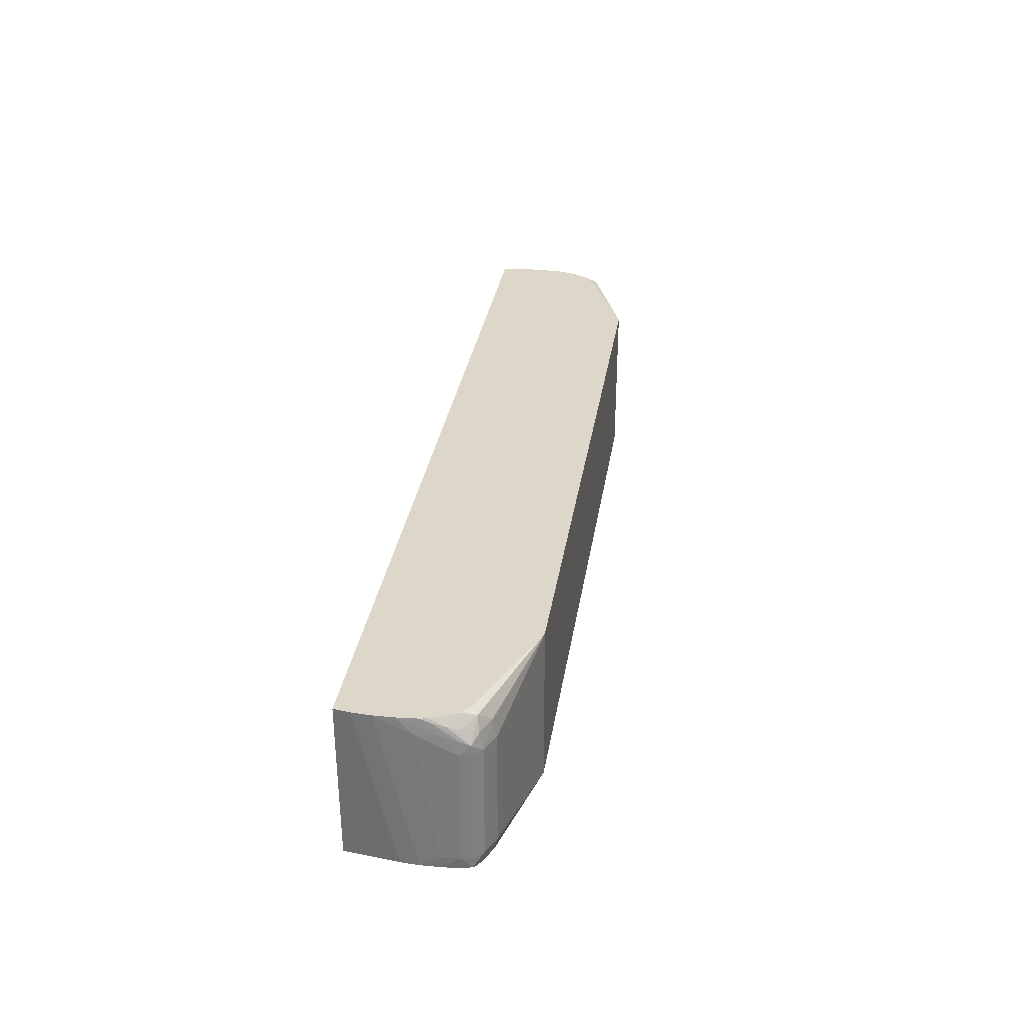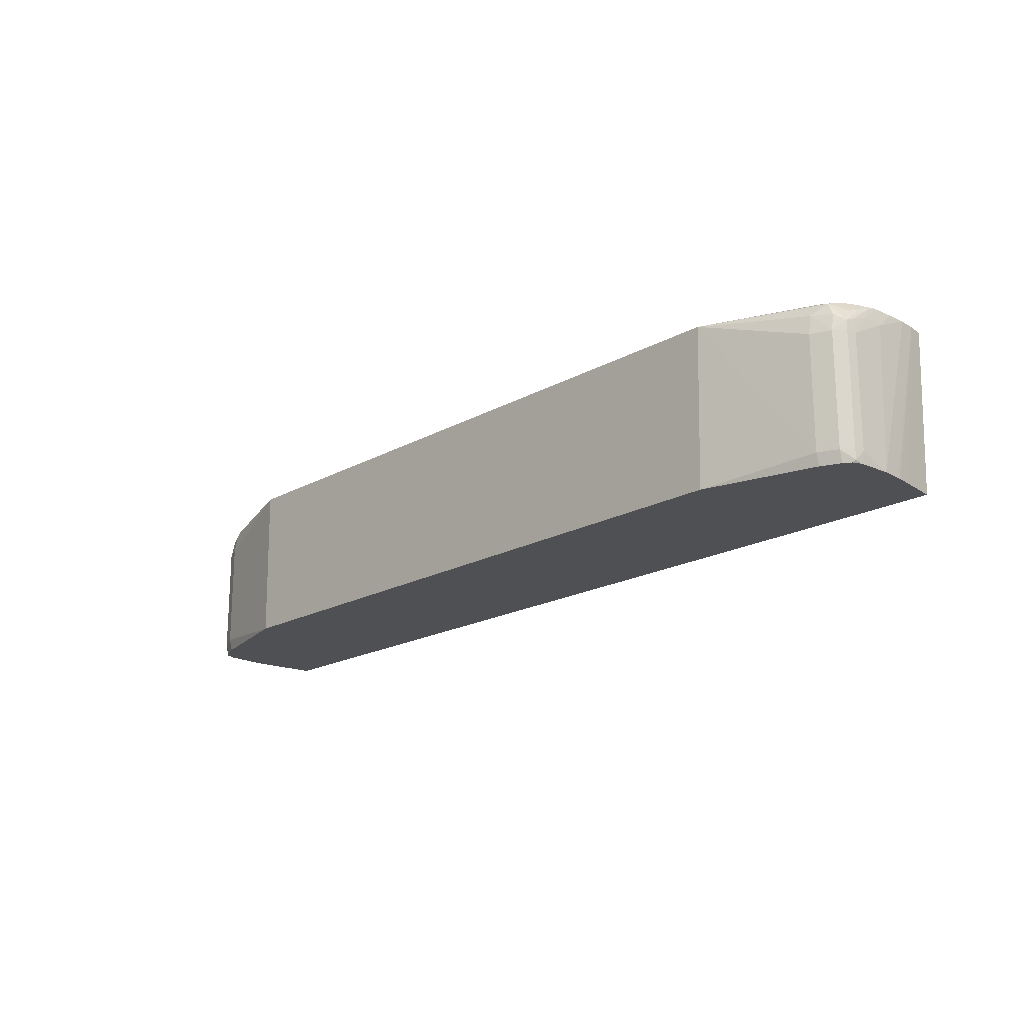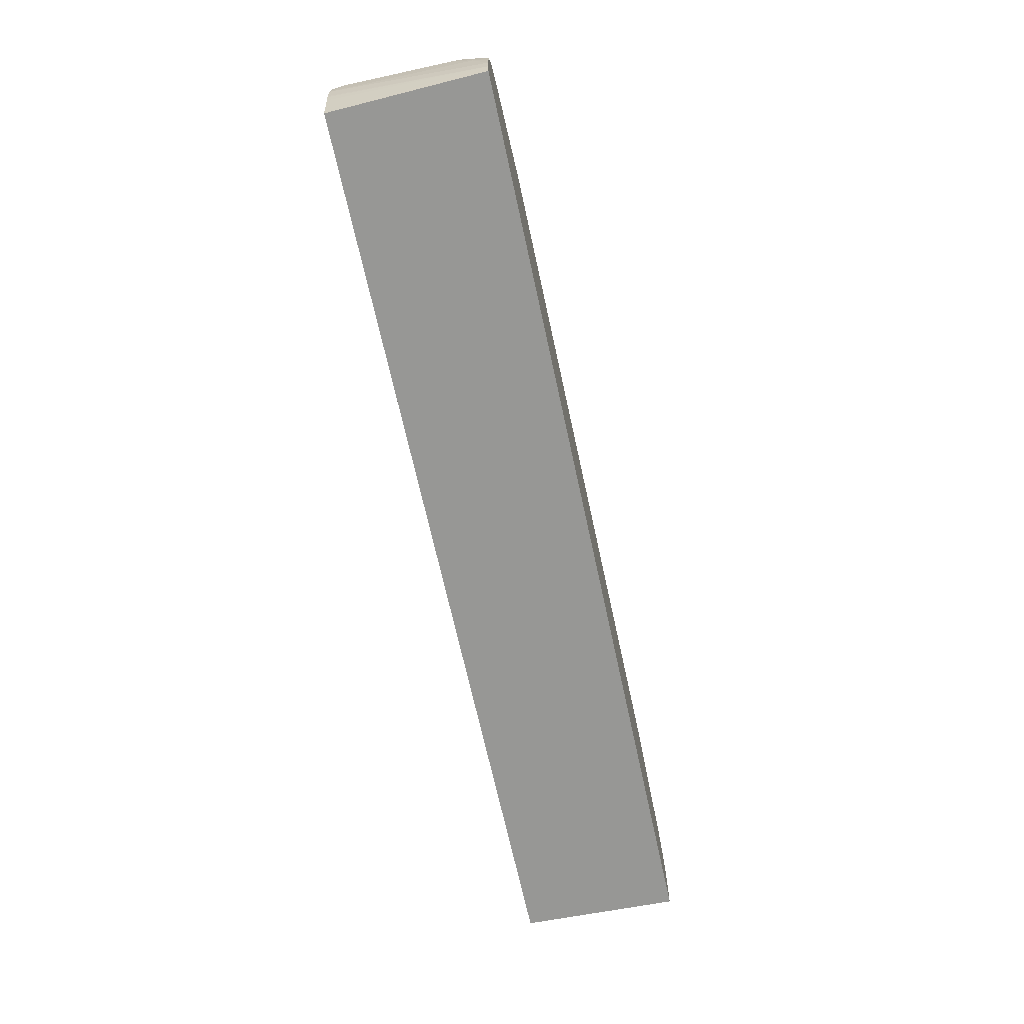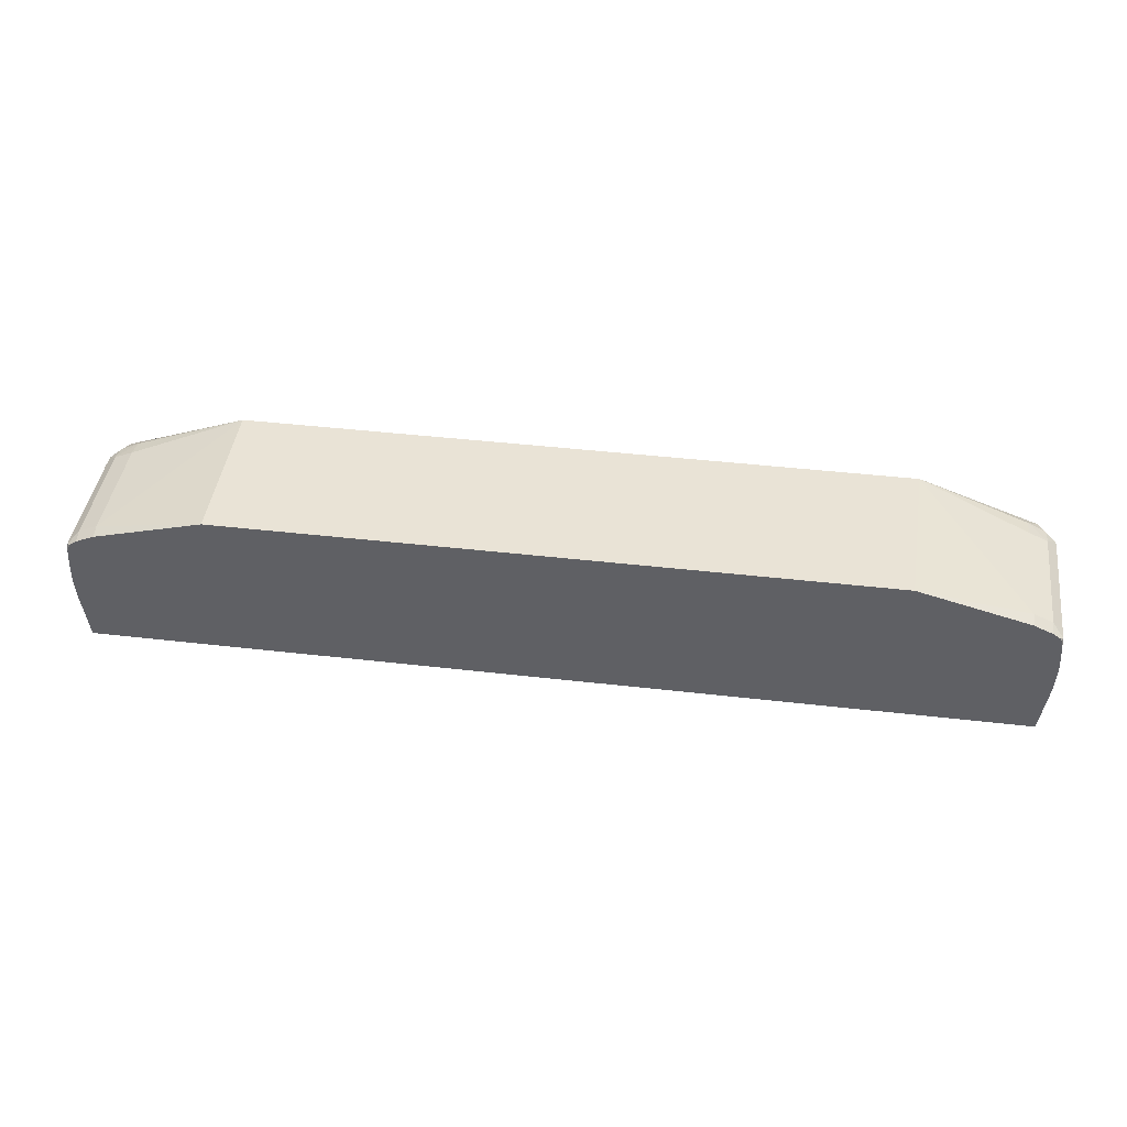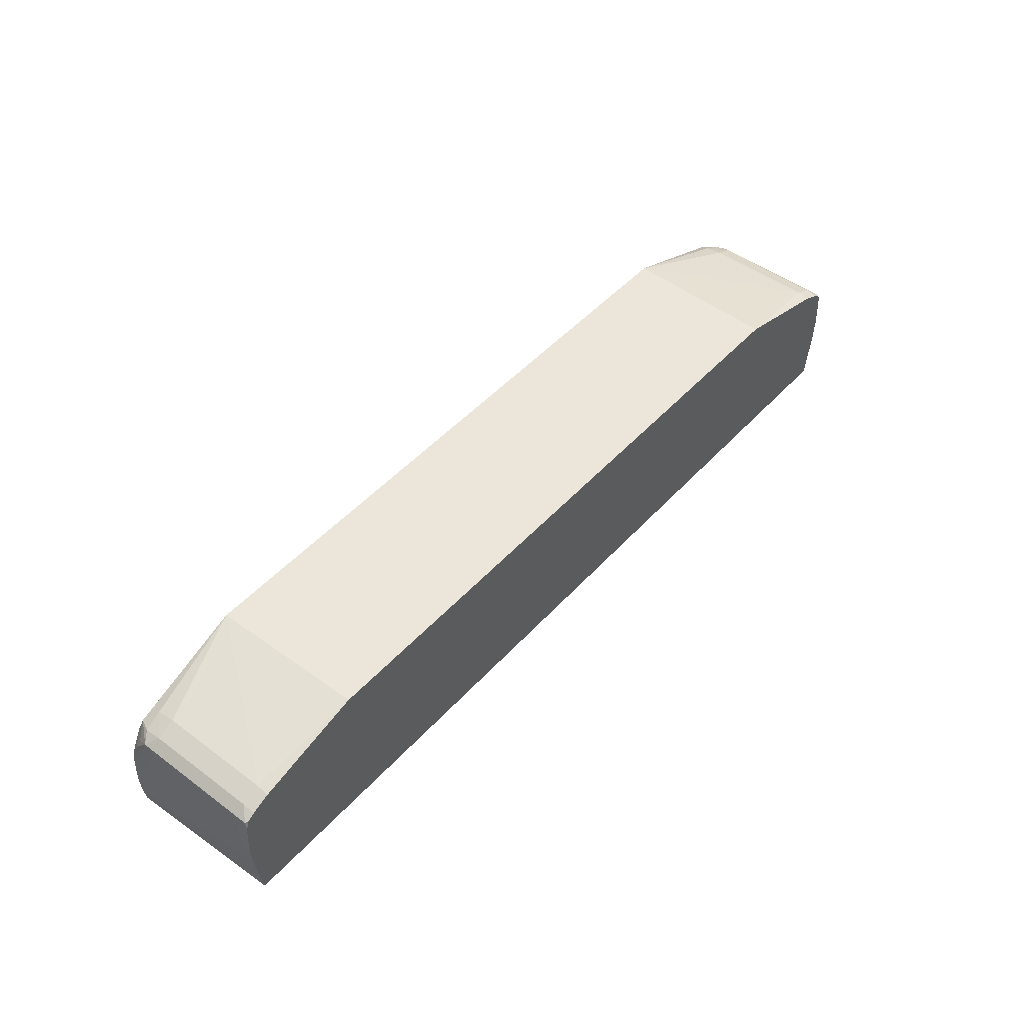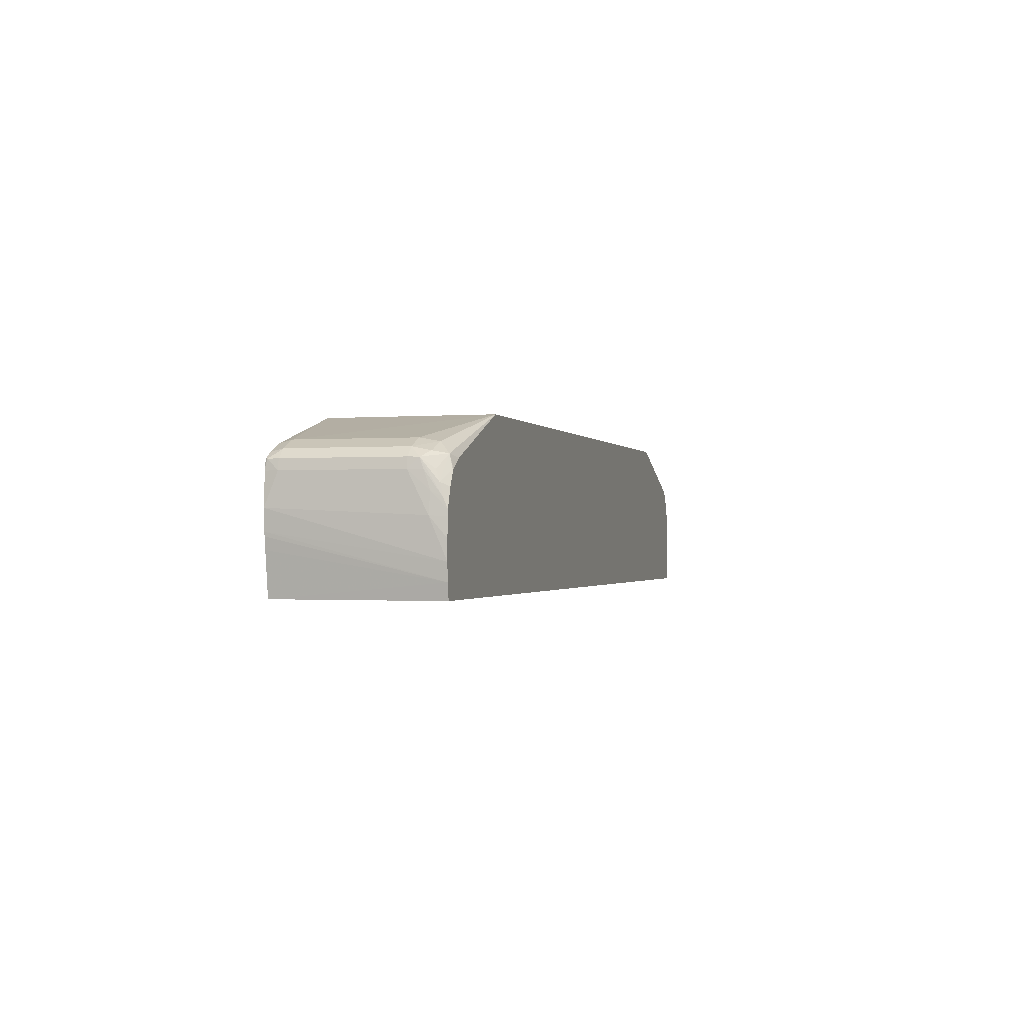
<metadata>
{"format":"obj","ext":"obj","renderer":"f3d","projection":"perspective","resolution":1024,"background":"white","views":[{"elev":30.9,"azim":98.6,"up":"+Z"},{"elev":-18.9,"azim":-133.5,"up":"+Z"},{"elev":-68.1,"azim":-77.7,"up":"+Y"},{"elev":42.3,"azim":-172.1,"up":"+Y"},{"elev":48.0,"azim":129.8,"up":"+Y"},{"elev":-1.0,"azim":-74.2,"up":"+Y"}]}
</metadata>
<code>
v 0.01542 -0.009256 -0.02139
v 0.02071 -0.01136 -0.02139
v 0.02094 -0.01111 -0.02158
v 0.02038 -0.01061 -0.02212
v 0.02038 -0.01045 -0.02299
v 0.02038 -0.01045 -0.02819
v 0.01531 -0.009256 -0.02875
v -0.01546 -0.009256 -0.02139
v 0.02109 -0.01173 -0.02139
v 0.02111 -0.01171 -0.02141
v 0.02166 -0.0122 -0.02174
v 0.02155 -0.01171 -0.02192
v 0.0217 -0.01126 -0.02252
v 0.02124 -0.011 -0.02219
v 0.02125 -0.01084 -0.02299
v 0.02125 -0.01084 -0.02732
v 0.02125 -0.01084 -0.02819
v 0.02123 -0.01097 -0.02875
v 0.02038 -0.0106 -0.02875
v -0.01528 -0.009256 -0.02875
v -0.01546 -0.009256 -0.02139
v -0.02038 -0.01045 -0.02299
v -0.02038 -0.01061 -0.02212
v -0.02094 -0.01111 -0.02158
v -0.02038 -0.01126 -0.02139
v 0.02113 -0.01179 -0.02139
v 0.02144 -0.01238 -0.02139
v 0.02168 -0.01294 -0.02139
v 0.02173 -0.01278 -0.02158
v 0.02173 -0.01171 -0.02235
v 0.02178 -0.01171 -0.02299
v 0.02171 -0.01124 -0.02299
v 0.02171 -0.01124 -0.02732
v 0.02171 -0.01124 -0.02819
v 0.0217 -0.01126 -0.02865
v 0.02156 -0.01119 -0.02875
v -0.02038 -0.0106 -0.02875
v -0.02038 -0.01045 -0.02819
v -0.02125 -0.01084 -0.02299
v -0.02124 -0.011 -0.02219
v -0.0217 -0.01126 -0.02252
v -0.02155 -0.01171 -0.02192
v -0.02166 -0.0122 -0.02174
v -0.02111 -0.01171 -0.02141
v -0.02107 -0.01171 -0.02139
v 0.02175 -0.01324 -0.02139
v 0.02177 -0.01252 -0.02206
v 0.02184 -0.01344 -0.02212
v 0.02178 -0.01171 -0.02819
v 0.02174 -0.01171 -0.02875
v 0.02172 -0.0116 -0.02875
v -0.02123 -0.01097 -0.02875
v -0.02125 -0.01084 -0.02819
v -0.02125 -0.01084 -0.02732
v -0.02171 -0.01124 -0.02299
v -0.02178 -0.01171 -0.02299
v -0.02173 -0.01171 -0.02235
v -0.02173 -0.01278 -0.02158
v -0.02175 -0.01324 -0.02139
v -0.02144 -0.01238 -0.02139
v -0.02113 -0.01179 -0.02139
v 0.02181 -0.01418 -0.02139
v 0.02182 -0.01505 -0.02139
v 0.02181 -0.01342 -0.02875
v 0.02181 -0.01258 -0.02819
v 0.02179 -0.01256 -0.02875
v -0.02156 -0.01119 -0.02875
v -0.0217 -0.01126 -0.02865
v -0.02171 -0.01124 -0.02819
v -0.02171 -0.01124 -0.02732
v -0.02178 -0.01171 -0.02819
v -0.02183 -0.01314 -0.02875
v -0.02184 -0.01344 -0.02212
v -0.02177 -0.01252 -0.02206
v -0.02176 -0.0135 -0.02139
v 0.02181 -0.01518 -0.02139
v 0.02175 -0.01423 -0.02875
v -0.02166 -0.01133 -0.02875
v -0.02172 -0.0116 -0.02875
v -0.02174 -0.01171 -0.02875
v -0.02178 -0.01224 -0.02875
v -0.02181 -0.01518 -0.02139
v -0.02177 -0.01405 -0.02875
v -0.0218 -0.01432 -0.02139
v 0.02176 -0.01583 -0.02139
v 0.02175 -0.01594 -0.02139
v 0.02142 -0.01664 -0.02875
v -0.02175 -0.01594 -0.02139
v -0.02175 -0.01423 -0.02875
v 0.02164 -0.01664 -0.02139
v -0.02141 -0.01664 -0.02875
v -0.02165 -0.01664 -0.02139
v -0.02168 -0.01475 -0.02875
f 1 21 8
f 24 45 25
f 31 33 32
f 7 67 52
f 7 52 37
f 48 62 63
f 8 24 25
f 48 64 65
f 77 86 87
f 82 83 88
f 41 43 42
f 43 58 59
f 43 59 60
f 7 91 93
f 13 32 15
f 17 35 36
f 55 70 71
f 13 15 14
f 43 61 44
f 44 61 45
f 46 62 47
f 11 29 13
f 11 13 12
f 11 26 27
f 20 38 21
f 67 78 68
f 77 85 86
f 41 55 56
f 5 16 6
f 6 16 17
f 6 17 18
f 7 50 66
f 22 38 54
f 8 22 23
f 7 66 64
f 1 60 59
f 31 48 49
f 1 84 82
f 56 73 74
f 28 46 29
f 11 28 29
f 86 90 87
f 41 57 58
f 5 15 16
f 1 20 21
f 17 34 35
f 7 37 20
f 8 21 38
f 39 41 40
f 1 3 4
f 1 4 5
f 43 60 61
f 35 51 36
f 37 52 38
f 13 29 30
f 6 18 19
f 68 78 79
f 68 80 71
f 68 71 69
f 73 75 74
f 56 71 72
f 53 69 70
f 29 47 30
f 31 49 33
f 71 81 72
f 71 80 81
f 72 83 82
f 73 84 75
f 48 65 49
f 87 92 91
f 87 90 92
f 7 81 80
f 34 49 35
f 35 49 50
f 35 50 51
f 69 71 70
f 68 79 80
f 76 85 77
f 47 62 48
f 24 40 41
f 56 72 73
f 15 33 16
f 53 70 54
f 1 85 76
f 88 89 93
f 57 74 58
f 58 74 59
f 59 74 75
f 53 67 68
f 23 39 40
f 23 40 24
f 6 19 7
f 24 41 42
f 15 32 33
f 7 64 77
f 16 33 34
f 39 55 41
f 7 36 51
f 1 62 46
f 55 71 56
f 30 47 31
f 63 76 64
f 64 76 77
f 64 66 65
f 22 39 23
f 33 49 34
f 7 51 50
f 7 79 78
f 1 25 45
f 7 93 89
f 3 9 10
f 7 83 72
f 7 72 81
f 20 37 38
f 7 89 83
f 1 63 62
f 7 18 36
f 73 82 84
f 7 80 79
f 1 46 28
f 1 45 61
f 1 92 90
f 8 38 22
f 48 63 64
f 8 23 24
f 24 42 43
f 1 5 6
f 88 93 91
f 88 91 92
f 72 82 73
f 1 75 84
f 1 26 9
f 1 9 2
f 17 36 18
f 1 76 63
f 1 2 3
f 38 52 53
f 1 61 60
f 1 8 25
f 1 28 27
f 1 27 26
f 39 70 55
f 22 54 39
f 2 9 3
f 7 19 18
f 56 74 57
f 16 34 17
f 29 46 47
f 4 14 15
f 3 12 13
f 3 11 12
f 3 10 11
f 1 7 20
f 13 30 31
f 1 82 88
f 1 6 7
f 1 86 85
f 4 15 5
f 39 54 70
f 31 47 48
f 7 87 91
f 1 59 75
f 83 89 88
f 7 78 67
f 3 13 14
f 3 14 4
f 49 65 66
f 24 43 44
f 7 77 87
f 41 56 57
f 1 88 92
f 1 90 86
f 13 31 32
f 53 68 69
f 41 58 43
f 10 26 11
f 9 26 10
f 38 53 54
f 11 27 28
f 49 66 50
f 52 67 53
f 24 44 45

</code>
